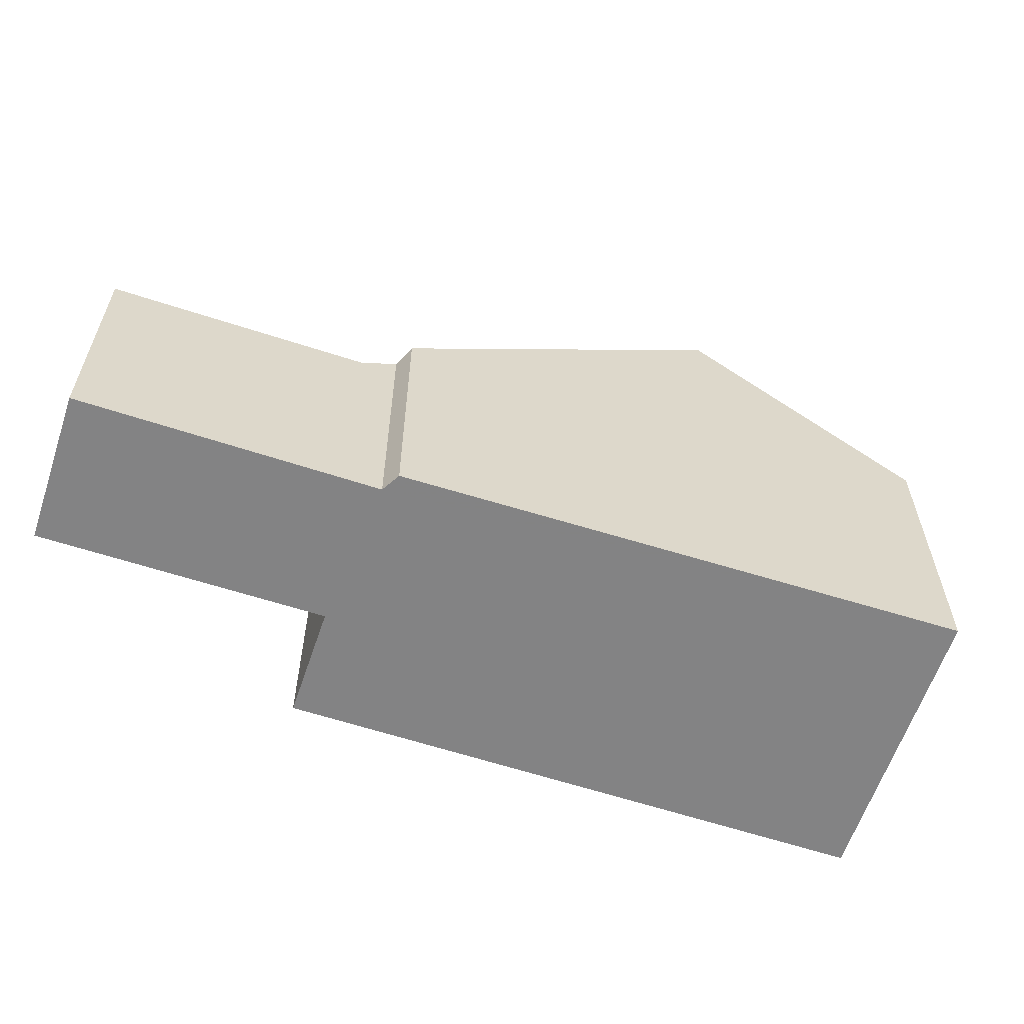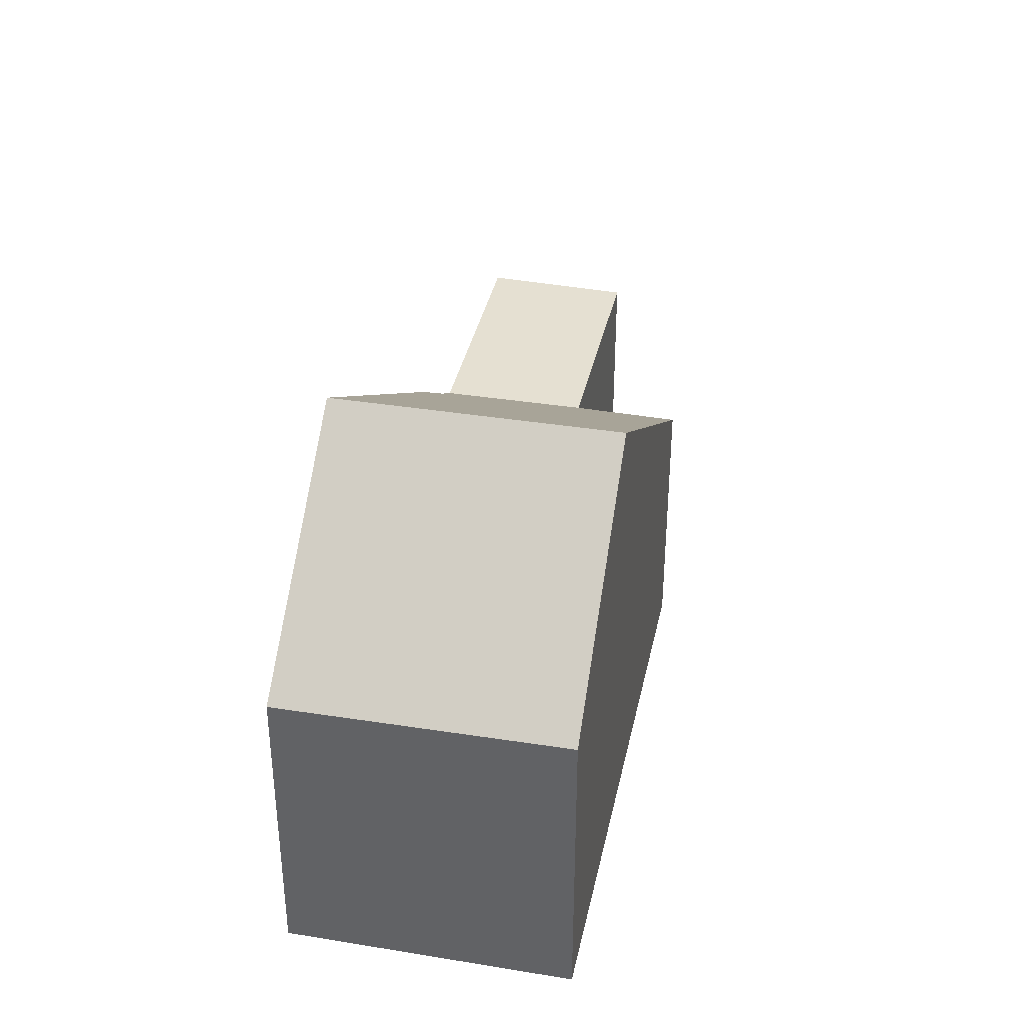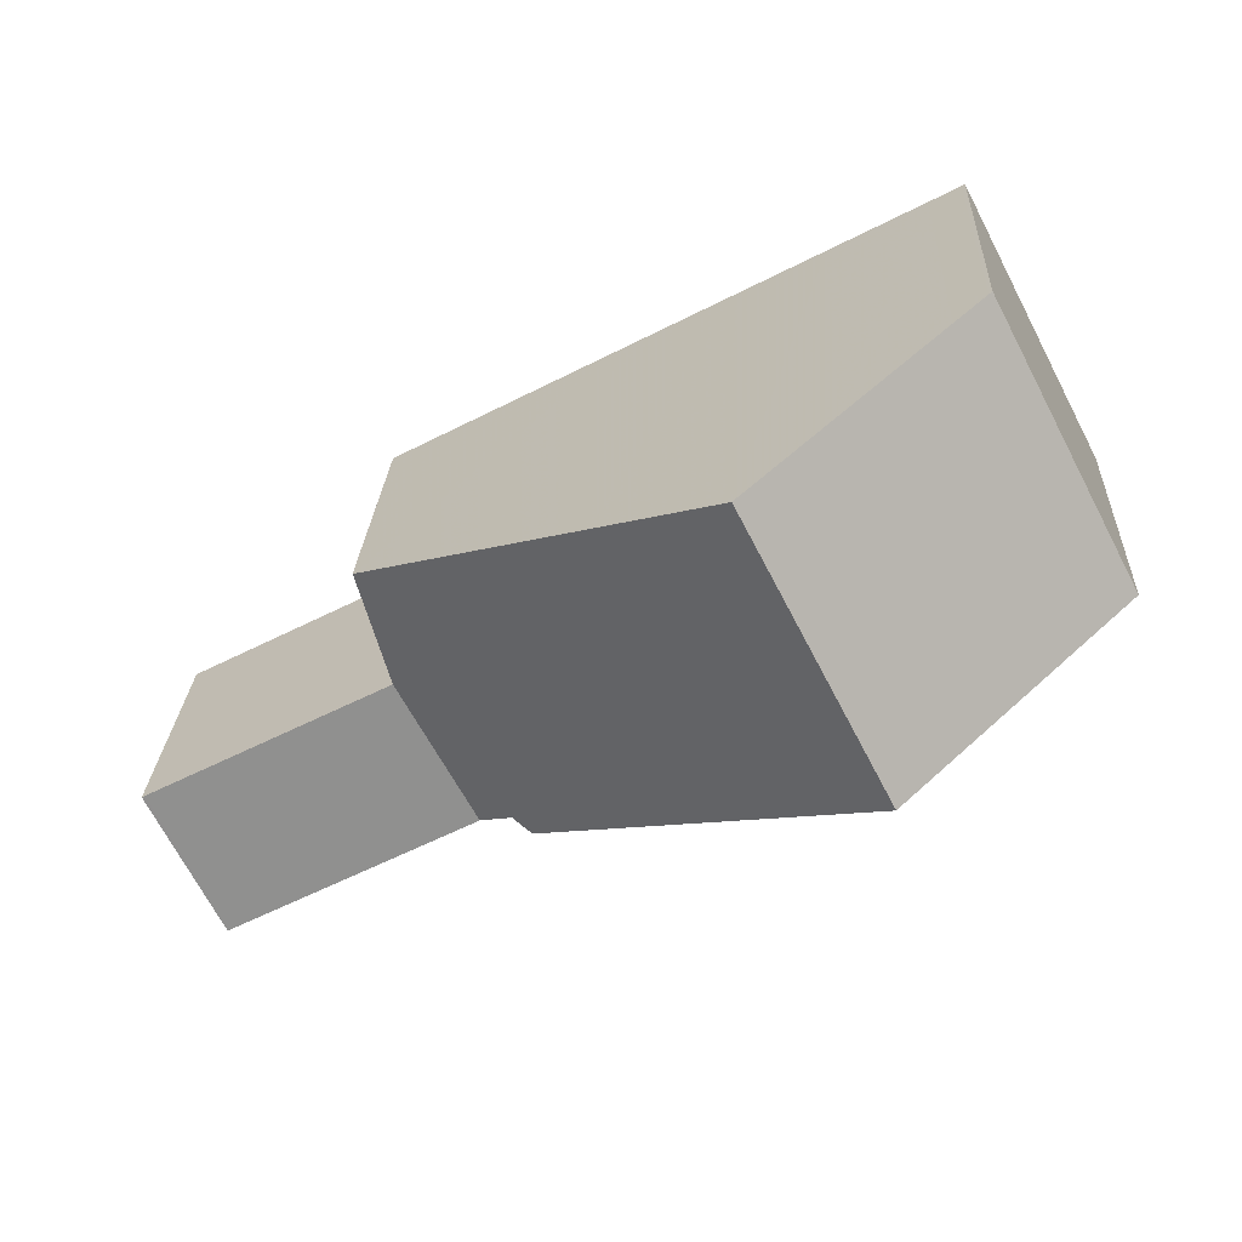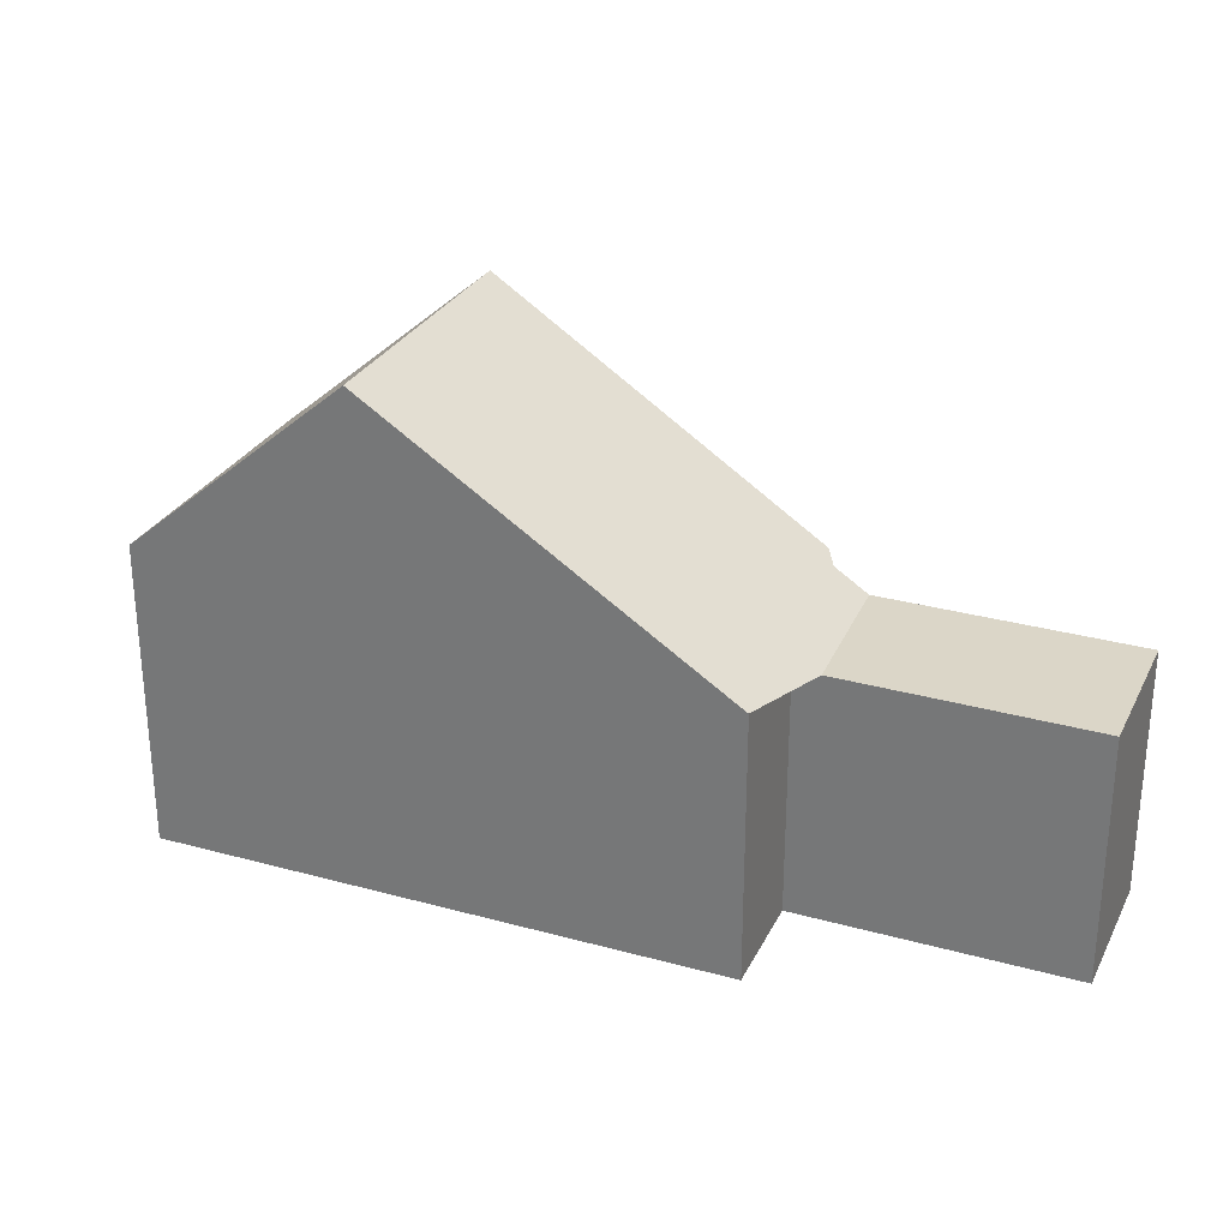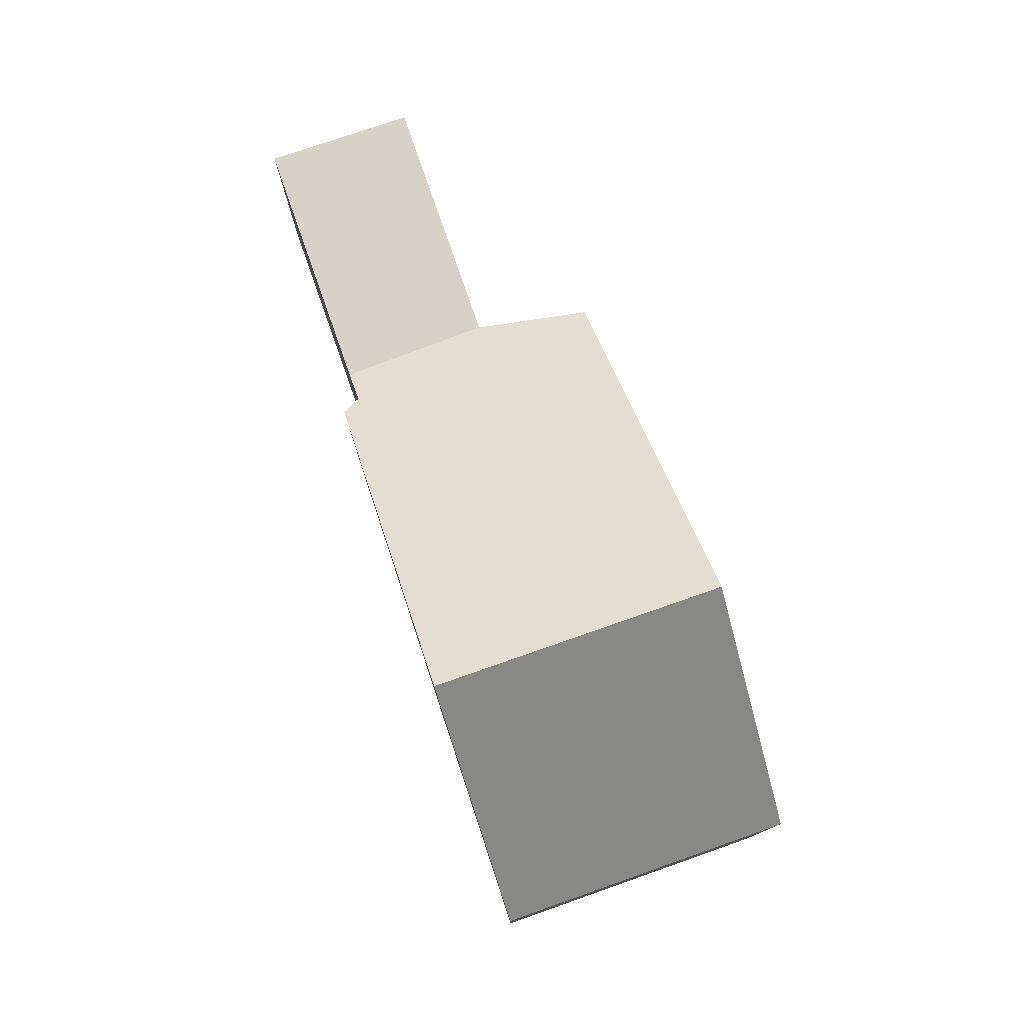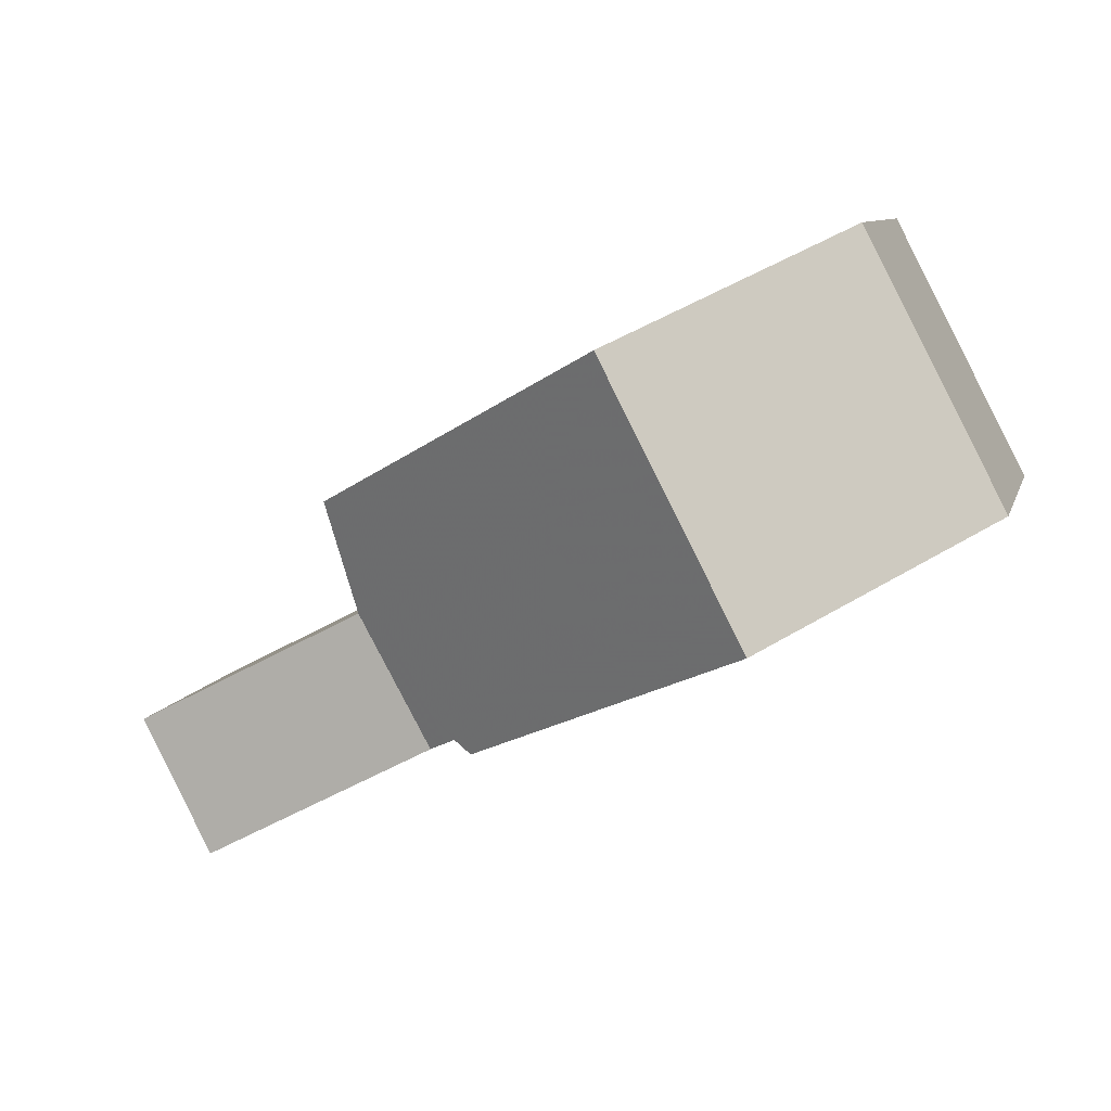
<metadata>
{"format":"obj","ext":"obj","renderer":"f3d","projection":"perspective","resolution":1024,"background":"white","views":[{"elev":-61.1,"azim":8.9,"up":"+Z"},{"elev":37.6,"azim":129.4,"up":"+Z"},{"elev":24.6,"azim":2.8,"up":"+Y"},{"elev":28.9,"azim":-130.3,"up":"+Z"},{"elev":78.6,"azim":98.1,"up":"+Z"},{"elev":8.7,"azim":13.6,"up":"+Y"}]}
</metadata>
<code>
v -219.9 -956.5 3.761
v -220.1 -956.3 3.67
v -221.1 -954.7 3.577
v -221.8 -953.3 3.582
v -215 -949.8 4.128
v -213.2 -953.2 4.085
v -223.6 -958.2 3.358
v -224.5 -956.4 3.333
v -217.6 -951.1 6.663
v -215.9 -954.5 6.635
v -220.5 -956.6 3.373
v -221.5 -954.8 3.347
v -219.1 -951.9 5.599
v -217.4 -955.3 5.523
v -217.7 -954.7 5.536
v -216.2 -954 6.639
v -220.7 -956.2 3.367
v -217.6 -951.2 6.663
v -219.1 -951.9 5.599
v -221.8 -953.4 3.582
v -215.9 -954.5 6.635
v -217.6 -951.1 6.663
v -221.5 -954.8 3.347
v -220.5 -956.6 3.373
v -216.6 -950.6 5.662
v -214.8 -954 5.588
v -213.5 -952.6 4.092
v -215.1 -953.4 5.6
v -216.2 -954 6.639
v -216.6 -950.6 5.661
v -215 -949.8 4.128
v -217.6 -951.2 6.663
v -214.3 -951.1 4.112
v -215.9 -951.9 5.633
v -216.9 -952.5 6.652
v -223.8 -957.8 3.353
v -220.7 -956.2 3.367
v -215 -949.8 4.166
v -214.3 -951.1 4.15
v -213.5 -952.6 4.131
v -213.2 -953.2 4.123
v -215 -949.8 4.167
v -220.4 -956.1 3.565
v -220.2 -956.4 3.562
v -221.8 -953.3 3.591
v -221.8 -953.3 3.591
v -215.4 -950 4.535
v -214.7 -951.3 4.518
v -213.9 -952.8 4.499
v -213.6 -953.4 4.492
v -215.4 -950 4.535
v -221.5 -954.8 3.347
v -221.1 -954.7 3.579
v -218.4 -953.2 5.569
v -216.9 -952.5 6.652
v -221.5 -954.8 3.347
v -224.5 -956.4 3.333
v -224.5 -956.4 3.333
v -224.4 -956.4 3.333
v -223.7 -957.7 3.353
v -223.5 -958.1 3.359
v -220.1 -956.3 3.67
v -219.9 -956.5 3.761
v -219.9 -956.5 0
v -220.1 -956.3 -4.441e-16
v -220.2 -956.4 3.562
v -220.1 -956.3 3.67
v -220.1 -956.3 -4.441e-16
v -220.2 -956.4 4.441e-16
v -221.8 -953.4 3.582
v -221.1 -954.7 3.577
v -221.1 -954.7 -4.441e-16
v -221.8 -953.4 0
v -221.8 -953.3 3.591
v -221.8 -953.3 3.582
v -221.8 -953.3 0
v -221.8 -953.3 4.441e-16
v -215 -949.8 4.128
v -215 -949.8 4.128
v -215 -949.8 0
v -215 -949.8 8.882e-16
v -213.2 -953.2 4.123
v -213.2 -953.2 4.085
v -213.2 -953.2 0
v -213.2 -953.2 0
v -223.8 -957.8 3.353
v -223.6 -958.2 3.358
v -223.6 -958.2 0
v -223.8 -957.8 0
v -224.5 -956.4 3.333
v -224.5 -956.4 3.333
v -224.5 -956.4 0
v -224.5 -956.4 0
v -217.4 -955.3 5.523
v -215.9 -954.5 6.635
v -215.9 -954.5 -8.882e-16
v -217.4 -955.3 0
v -221.1 -954.7 3.577
v -221.5 -954.8 3.347
v -221.5 -954.8 0
v -221.1 -954.7 -4.441e-16
v -217.6 -951.1 6.663
v -219.1 -951.9 5.599
v -219.1 -951.9 0
v -217.6 -951.1 -8.882e-16
v -219.9 -956.5 3.761
v -217.4 -955.3 5.523
v -217.4 -955.3 0
v -219.9 -956.5 0
v -221.8 -953.3 3.582
v -221.8 -953.4 3.582
v -221.8 -953.4 0
v -221.8 -953.3 0
v -216.6 -950.6 5.662
v -217.6 -951.1 6.663
v -217.6 -951.1 -8.882e-16
v -216.6 -950.6 0
v -223.5 -958.1 3.359
v -220.5 -956.6 3.373
v -220.5 -956.6 -4.441e-16
v -223.5 -958.1 0
v -215.4 -950 4.535
v -216.6 -950.6 5.662
v -216.6 -950.6 0
v -215.4 -950 0
v -215.9 -954.5 6.635
v -214.8 -954 5.588
v -214.8 -954 8.882e-16
v -215.9 -954.5 -8.882e-16
v -213.2 -953.2 4.085
v -213.5 -952.6 4.092
v -213.5 -952.6 0
v -213.2 -953.2 0
v -214.3 -951.1 4.112
v -215 -949.8 4.128
v -215 -949.8 8.882e-16
v -214.3 -951.1 0
v -213.5 -952.6 4.092
v -214.3 -951.1 4.112
v -214.3 -951.1 0
v -213.5 -952.6 0
v -224.5 -956.4 3.333
v -223.8 -957.8 3.353
v -223.8 -957.8 0
v -224.5 -956.4 0
v -213.6 -953.4 4.492
v -213.2 -953.2 4.123
v -213.2 -953.2 0
v -213.6 -953.4 -8.882e-16
v -215 -949.8 4.128
v -215 -949.8 4.167
v -215 -949.8 0
v -215 -949.8 0
v -220.5 -956.6 3.373
v -220.2 -956.4 3.562
v -220.2 -956.4 4.441e-16
v -220.5 -956.6 -4.441e-16
v -219.1 -951.9 5.599
v -221.8 -953.3 3.591
v -221.8 -953.3 4.441e-16
v -219.1 -951.9 0
v -214.8 -954 5.588
v -213.6 -953.4 4.492
v -213.6 -953.4 -8.882e-16
v -214.8 -954 8.882e-16
v -215 -949.8 4.167
v -215.4 -950 4.535
v -215.4 -950 0
v -215 -949.8 0
v -224.5 -956.4 3.333
v -224.5 -956.4 3.333
v -224.5 -956.4 0
v -224.5 -956.4 0
v -221.5 -954.8 3.347
v -224.5 -956.4 3.333
v -224.5 -956.4 0
v -221.5 -954.8 0
v -223.6 -958.2 3.358
v -223.5 -958.1 3.359
v -223.5 -958.1 0
v -223.6 -958.2 0
v -219.9 -956.5 0
v -220.1 -956.3 0
v -223.6 -958.2 0
v -224.5 -956.4 0
v -221.1 -954.7 0
v -221.8 -953.3 0
v -215 -949.8 0
v -213.2 -953.2 0
f 44 11 17 43
f 35 32 30 34
f 61 7 36 60
f 16 10 14 15
f 19 13 9 18
f 46 20 4 45
f 55 16 15 54
f 53 43 17 56
f 48 34 30 47
f 50 26 28 49
f 28 26 21 29
f 47 30 25 51
f 32 22 25 30
f 49 28 34 48
f 34 28 29 35
f 60 36 57 59
f 38 31 33 39
f 40 27 6 41
f 42 5 31 38
f 39 33 27 40
f 43 15 14 1 2 44
f 45 13 19 46
f 54 15 43 53
f 47 38 39 48
f 49 40 41 50
f 51 42 38 47
f 48 39 40 49
f 53 46 19 54
f 54 19 18 55
f 56 12 3 20 46 53
f 59 57 8 58
f 58 23 52 59
f 60 37 24 61
f 59 52 37 60
f 63 64 65 62
f 67 68 69 66
f 71 72 73 70
f 75 76 77 74
f 79 80 81 78
f 83 84 85 82
f 87 88 89 86
f 91 92 93 90
f 95 96 97 94
f 99 100 101 98
f 103 104 105 102
f 107 108 109 106
f 111 112 113 110
f 115 116 117 114
f 119 120 121 118
f 123 124 125 122
f 127 128 129 126
f 131 132 133 130
f 135 136 137 134
f 139 140 141 138
f 143 144 145 142
f 147 148 149 146
f 151 152 153 150
f 155 156 157 154
f 159 160 161 158
f 163 164 165 162
f 167 168 169 166
f 171 172 173 170
f 175 176 177 174
f 179 180 181 178
f 183 184 185 186 187 188 189 182

</code>
